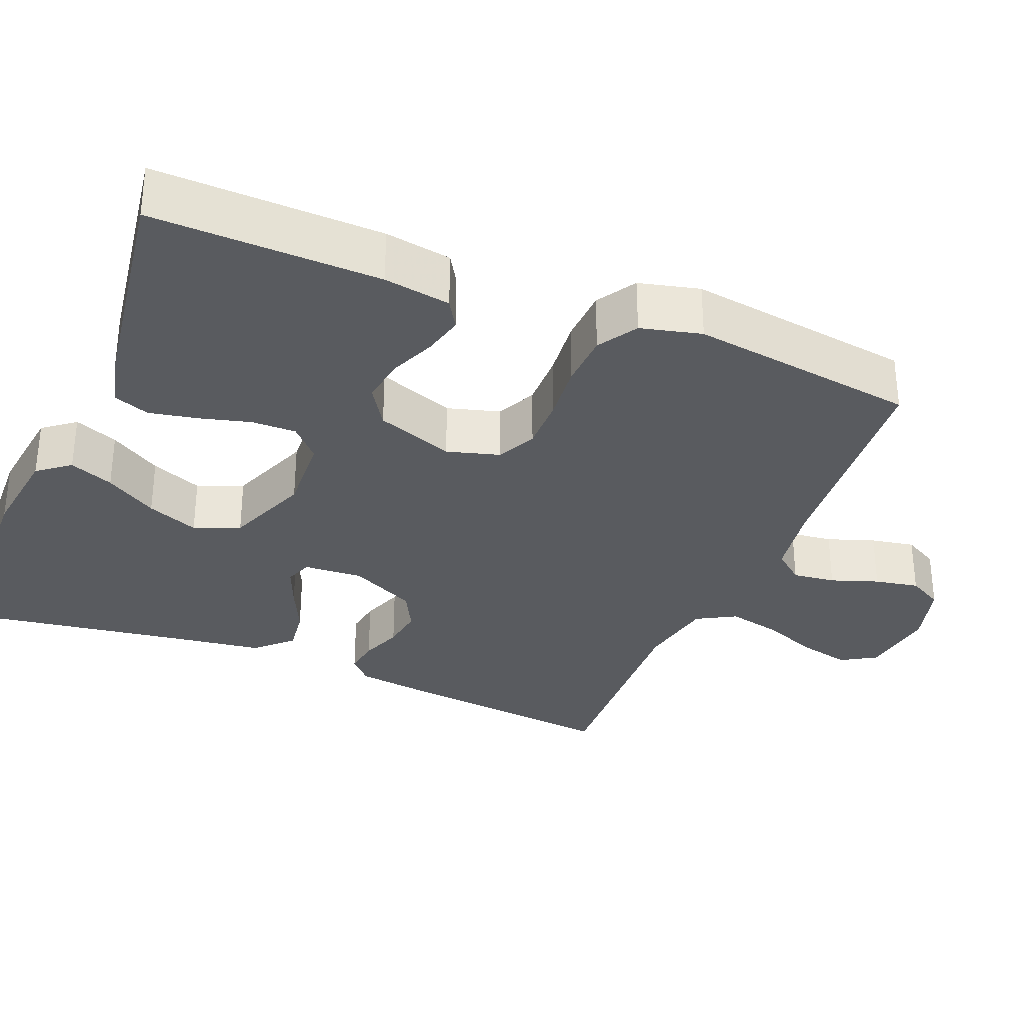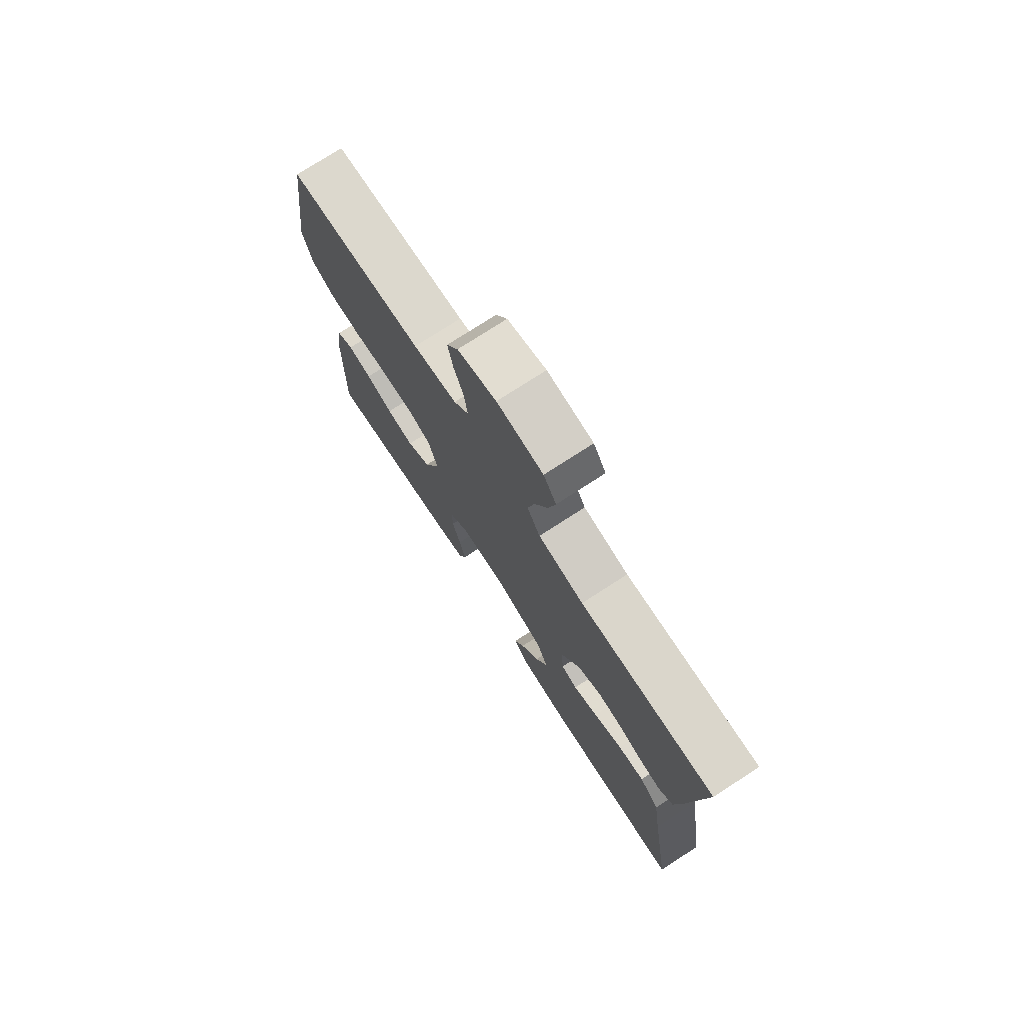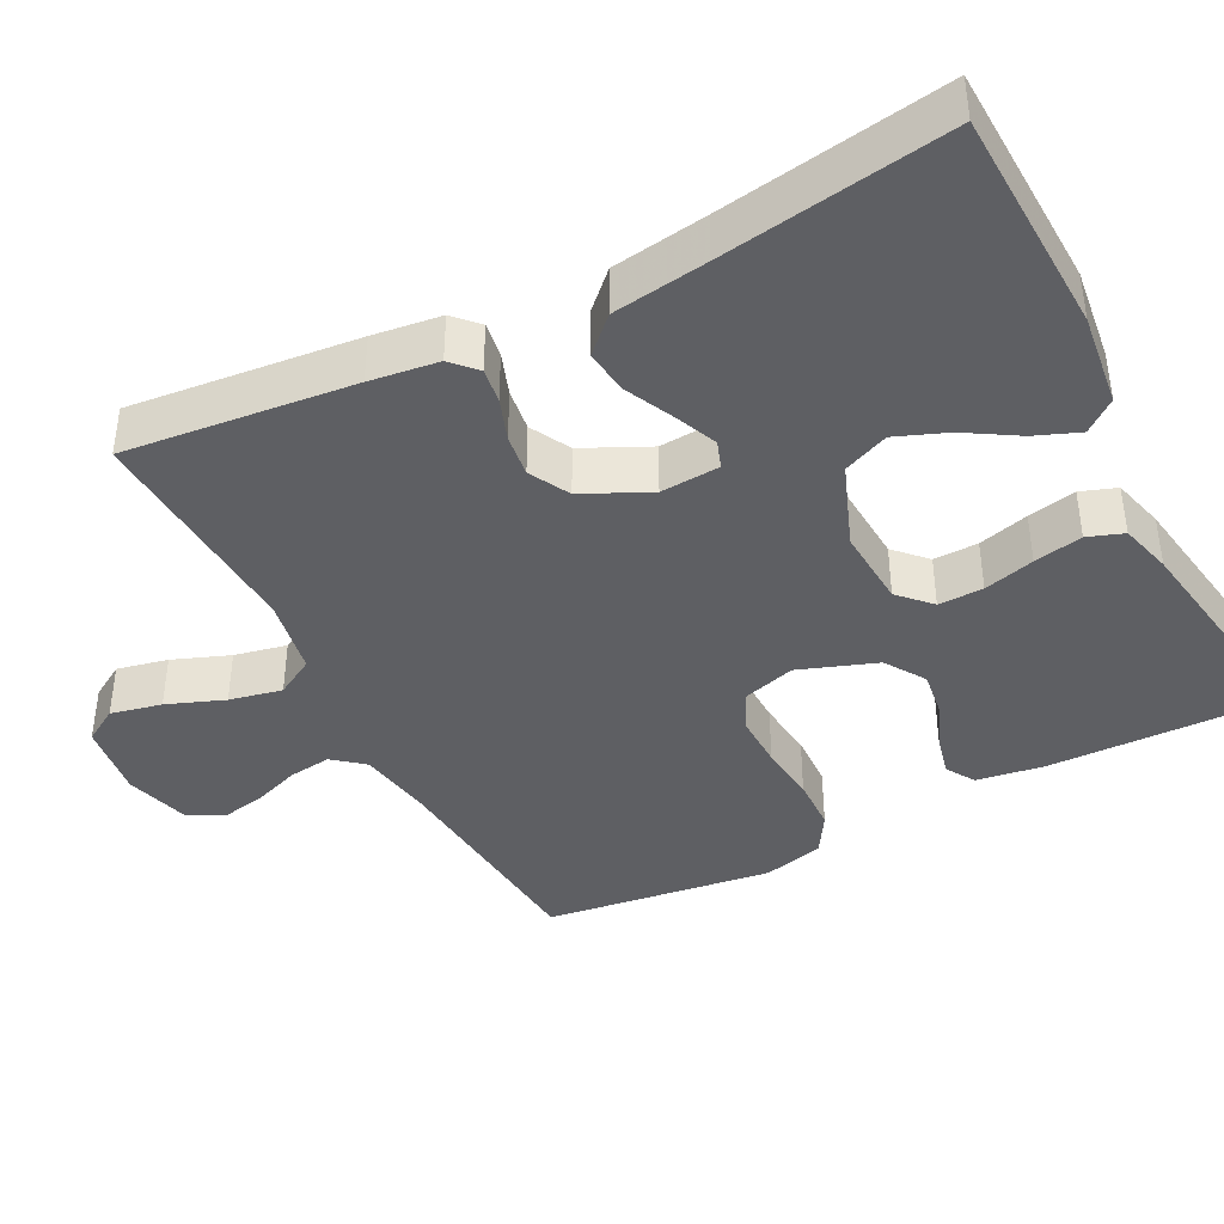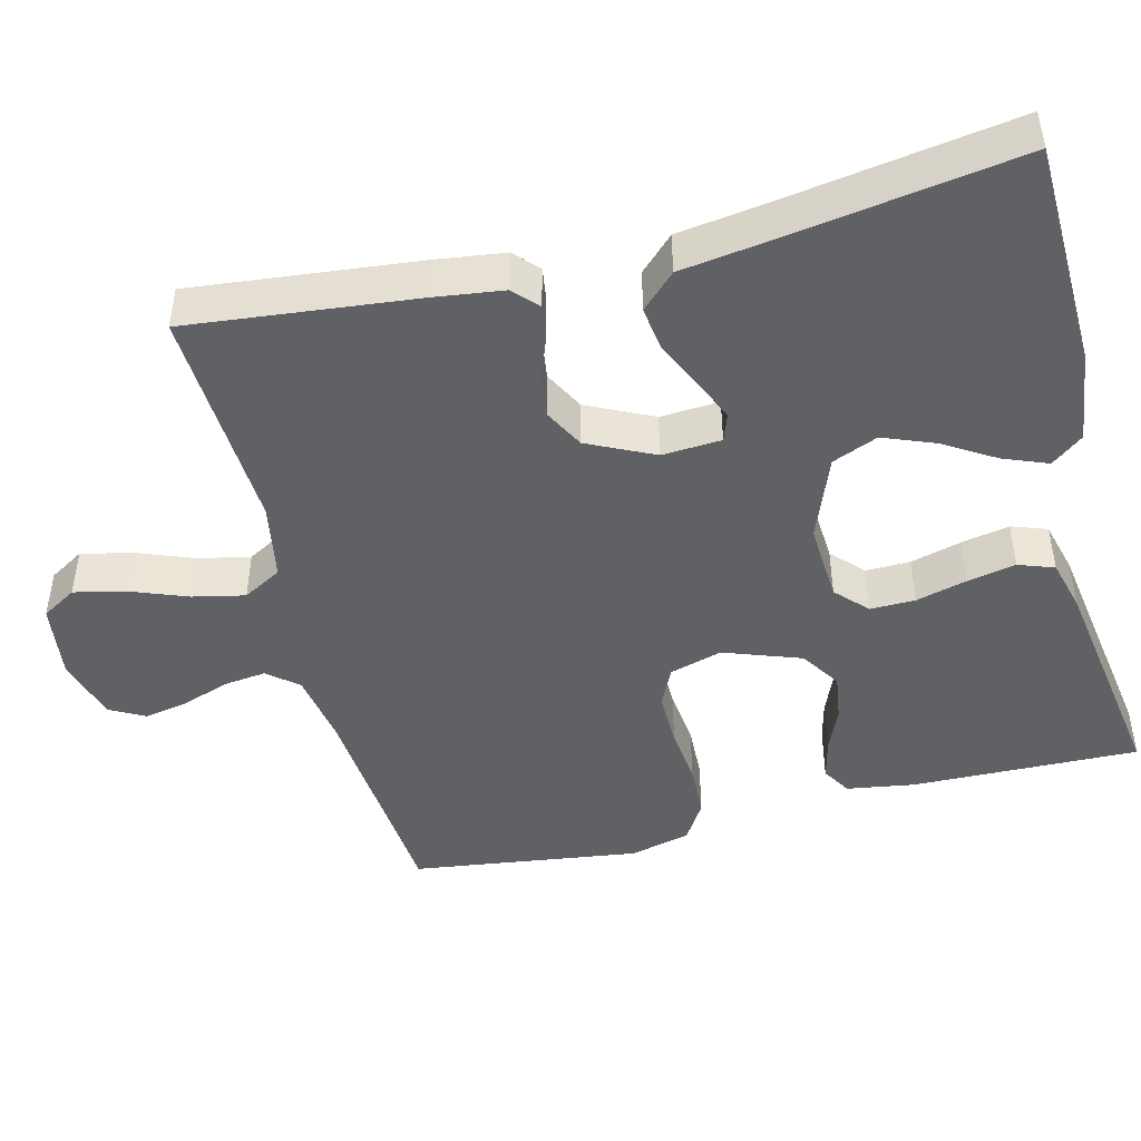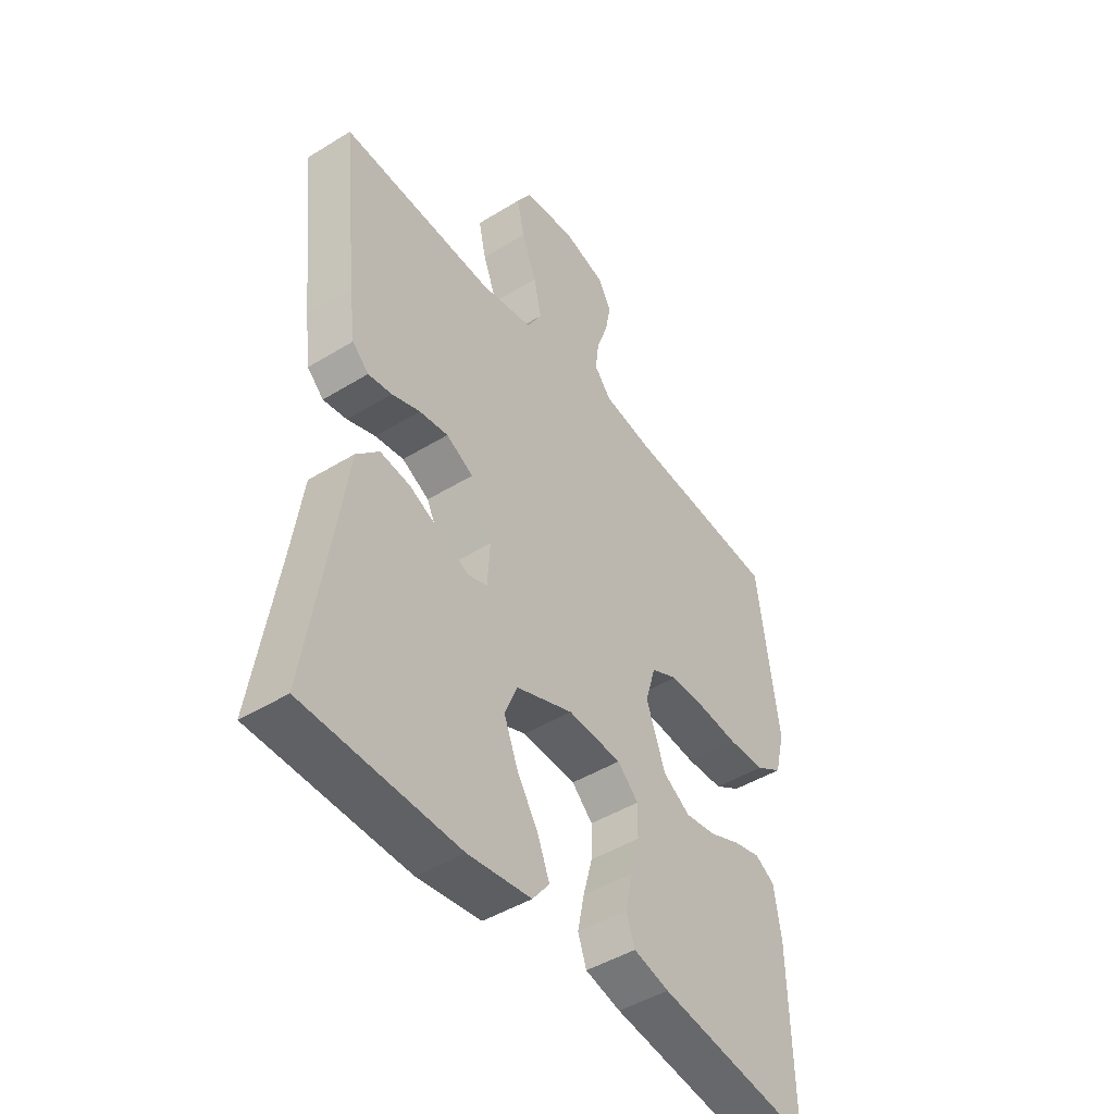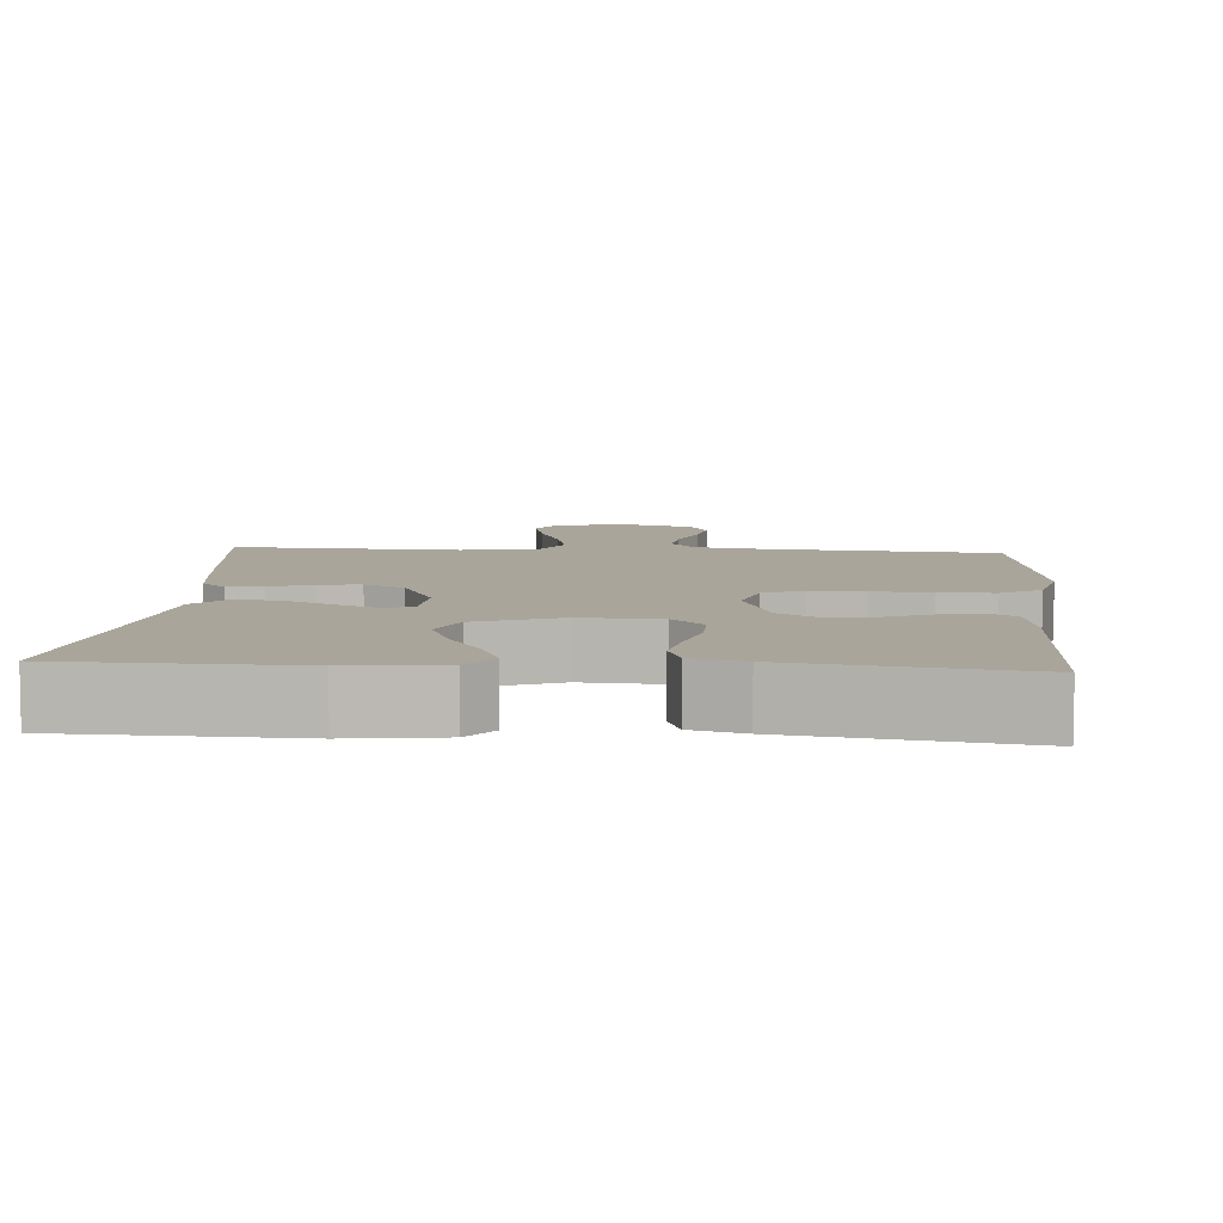
<metadata>
{"format":"obj","ext":"obj","renderer":"f3d","projection":"perspective","resolution":1024,"background":"white","views":[{"elev":-32.3,"azim":-112.4,"up":"+Y"},{"elev":75.8,"azim":57.1,"up":"+Z"},{"elev":-40.6,"azim":117.5,"up":"+Y"},{"elev":-45.9,"azim":104.2,"up":"+Y"},{"elev":-45.9,"azim":125.2,"up":"+Z"},{"elev":7.6,"azim":-175.9,"up":"+Y"}]}
</metadata>
<code>
v 0.5 0.07 0.5
v 0.468 0.07 0.2
v 0.456 0.07 0.11
v 0.424 0.07 0.08
v 0.378 0.07 0.087
v 0.323 0.07 0.107
v 0.267 0.07 0.115
v 0.214 0.07 0.087
v 0.172 0.07 0
v 0.177 0.07 -0.078
v 0.213 0.07 -0.091
v 0.268 0.07 -0.068
v 0.332 0.07 -0.038
v 0.391 0.07 -0.03
v 0.435 0.07 -0.075
v 0.453 0.07 -0.2
v 0.5 0.07 -0.5
v 0.2 0.07 -0.509
v 0.077 0.07 -0.493
v 0.044 0.07 -0.451
v 0.067 0.07 -0.393
v 0.109 0.07 -0.325
v 0.136 0.07 -0.257
v 0.111 0.07 -0.197
v 0 0.07 -0.154
v -0.105 0.07 -0.16
v -0.146 0.07 -0.199
v -0.145 0.07 -0.258
v -0.127 0.07 -0.325
v -0.114 0.07 -0.389
v -0.131 0.07 -0.436
v -0.2 0.07 -0.454
v -0.5 0.07 -0.5
v -0.493 0.07 -0.2
v -0.479 0.07 -0.112
v -0.441 0.07 -0.089
v -0.388 0.07 -0.102
v -0.328 0.07 -0.127
v -0.267 0.07 -0.136
v -0.214 0.07 -0.102
v -0.177 0.07 0
v -0.197 0.07 0.069
v -0.249 0.07 0.094
v -0.32 0.07 0.093
v -0.397 0.07 0.085
v -0.469 0.07 0.088
v -0.521 0.07 0.12
v -0.541 0.07 0.2
v -0.5 0.07 0.5
v -0.2 0.07 0.525
v -0.103 0.07 0.541
v -0.07 0.07 0.581
v -0.077 0.07 0.637
v -0.099 0.07 0.699
v -0.11 0.07 0.757
v -0.085 0.07 0.803
v 0 0.07 0.827
v 0.101 0.07 0.813
v 0.129 0.07 0.767
v 0.114 0.07 0.7
v 0.085 0.07 0.625
v 0.07 0.07 0.556
v 0.099 0.07 0.505
v 0.2 0.07 0.486
v 0.5 0 0.5
v 0.468 0 0.2
v 0.456 0 0.11
v 0.424 0 0.08
v 0.378 0 0.087
v 0.323 0 0.107
v 0.267 0 0.115
v 0.214 0 0.087
v 0.172 0 0
v 0.177 0 -0.078
v 0.213 0 -0.091
v 0.268 0 -0.068
v 0.332 0 -0.038
v 0.391 0 -0.03
v 0.435 0 -0.075
v 0.453 0 -0.2
v 0.5 0 -0.5
v 0.2 0 -0.509
v 0.077 0 -0.493
v 0.044 0 -0.451
v 0.067 0 -0.393
v 0.109 0 -0.325
v 0.136 0 -0.257
v 0.111 0 -0.197
v 0 0 -0.154
v -0.105 0 -0.16
v -0.146 0 -0.199
v -0.145 0 -0.258
v -0.127 0 -0.325
v -0.114 0 -0.389
v -0.131 0 -0.436
v -0.2 0 -0.454
v -0.5 0 -0.5
v -0.493 0 -0.2
v -0.479 0 -0.112
v -0.441 0 -0.089
v -0.388 0 -0.102
v -0.328 0 -0.127
v -0.267 0 -0.136
v -0.214 0 -0.102
v -0.177 0 0
v -0.197 0 0.069
v -0.249 0 0.094
v -0.32 0 0.093
v -0.397 0 0.085
v -0.469 0 0.088
v -0.521 0 0.12
v -0.541 0 0.2
v -0.5 0 0.5
v -0.2 0 0.525
v -0.103 0 0.541
v -0.07 0 0.581
v -0.077 0 0.637
v -0.099 0 0.699
v -0.11 0 0.757
v -0.085 0 0.803
v 0 0 0.827
v 0.101 0 0.813
v 0.129 0 0.767
v 0.114 0 0.7
v 0.085 0 0.625
v 0.07 0 0.556
v 0.099 0 0.505
v 0.2 0 0.486
f 59 60 61
f 58 59 61
f 57 58 61
f 56 57 61
f 55 56 61
f 54 55 61
f 53 54 61
f 52 53 61 62
f 51 52 62 63
f 48 49 50
f 47 48 50
f 46 47 50
f 45 46 50
f 44 45 50
f 51 63 64
f 50 51 64
f 44 50 64
f 43 44 64
f 36 37 38
f 35 36 38
f 34 35 38
f 33 34 38
f 32 33 38
f 31 32 38
f 30 31 38
f 29 30 38
f 28 29 38
f 27 28 38 39
f 26 27 39 40
f 20 21 22
f 19 20 22
f 18 19 22
f 17 18 22
f 16 17 22
f 16 22 23
f 15 16 23
f 14 15 23
f 13 14 23
f 12 13 23
f 11 12 23 24
f 4 5 6
f 3 4 6
f 2 3 6
f 1 2 6
f 64 1 6
f 64 6 7
f 64 7 8
f 43 64 8
f 42 43 8
f 41 42 8 9
f 41 9 10
f 40 41 10
f 26 40 10
f 25 26 10
f 10 11 24 25
f 125 124 123
f 125 123 122
f 125 122 121
f 125 121 120
f 125 120 119
f 125 119 118
f 125 118 117
f 126 125 117 116
f 127 126 116 115
f 114 113 112
f 114 112 111
f 114 111 110
f 114 110 109
f 114 109 108
f 128 127 115
f 128 115 114
f 128 114 108
f 128 108 107
f 102 101 100
f 102 100 99
f 102 99 98
f 102 98 97
f 102 97 96
f 102 96 95
f 102 95 94
f 102 94 93
f 102 93 92
f 103 102 92 91
f 104 103 91 90
f 86 85 84
f 86 84 83
f 86 83 82
f 86 82 81
f 86 81 80
f 87 86 80
f 87 80 79
f 87 79 78
f 87 78 77
f 87 77 76
f 88 87 76 75
f 70 69 68
f 70 68 67
f 70 67 66
f 70 66 65
f 70 65 128
f 71 70 128
f 72 71 128
f 72 128 107
f 72 107 106
f 73 72 106 105
f 74 73 105
f 74 105 104
f 74 104 90
f 74 90 89
f 89 88 75 74
f 1 65 66 2
f 2 66 67 3
f 3 67 68 4
f 4 68 69 5
f 5 69 70 6
f 6 70 71 7
f 7 71 72 8
f 8 72 73 9
f 9 73 74 10
f 10 74 75 11
f 11 75 76 12
f 12 76 77 13
f 13 77 78 14
f 14 78 79 15
f 15 79 80 16
f 16 80 81 17
f 17 81 82 18
f 18 82 83 19
f 19 83 84 20
f 20 84 85 21
f 21 85 86 22
f 22 86 87 23
f 23 87 88 24
f 24 88 89 25
f 25 89 90 26
f 26 90 91 27
f 27 91 92 28
f 28 92 93 29
f 29 93 94 30
f 30 94 95 31
f 31 95 96 32
f 32 96 97 33
f 33 97 98 34
f 34 98 99 35
f 35 99 100 36
f 36 100 101 37
f 37 101 102 38
f 38 102 103 39
f 39 103 104 40
f 40 104 105 41
f 41 105 106 42
f 42 106 107 43
f 43 107 108 44
f 44 108 109 45
f 45 109 110 46
f 46 110 111 47
f 47 111 112 48
f 48 112 113 49
f 49 113 114 50
f 50 114 115 51
f 51 115 116 52
f 52 116 117 53
f 53 117 118 54
f 54 118 119 55
f 55 119 120 56
f 56 120 121 57
f 57 121 122 58
f 58 122 123 59
f 59 123 124 60
f 60 124 125 61
f 61 125 126 62
f 62 126 127 63
f 63 127 128 64
f 64 128 65 1

</code>
